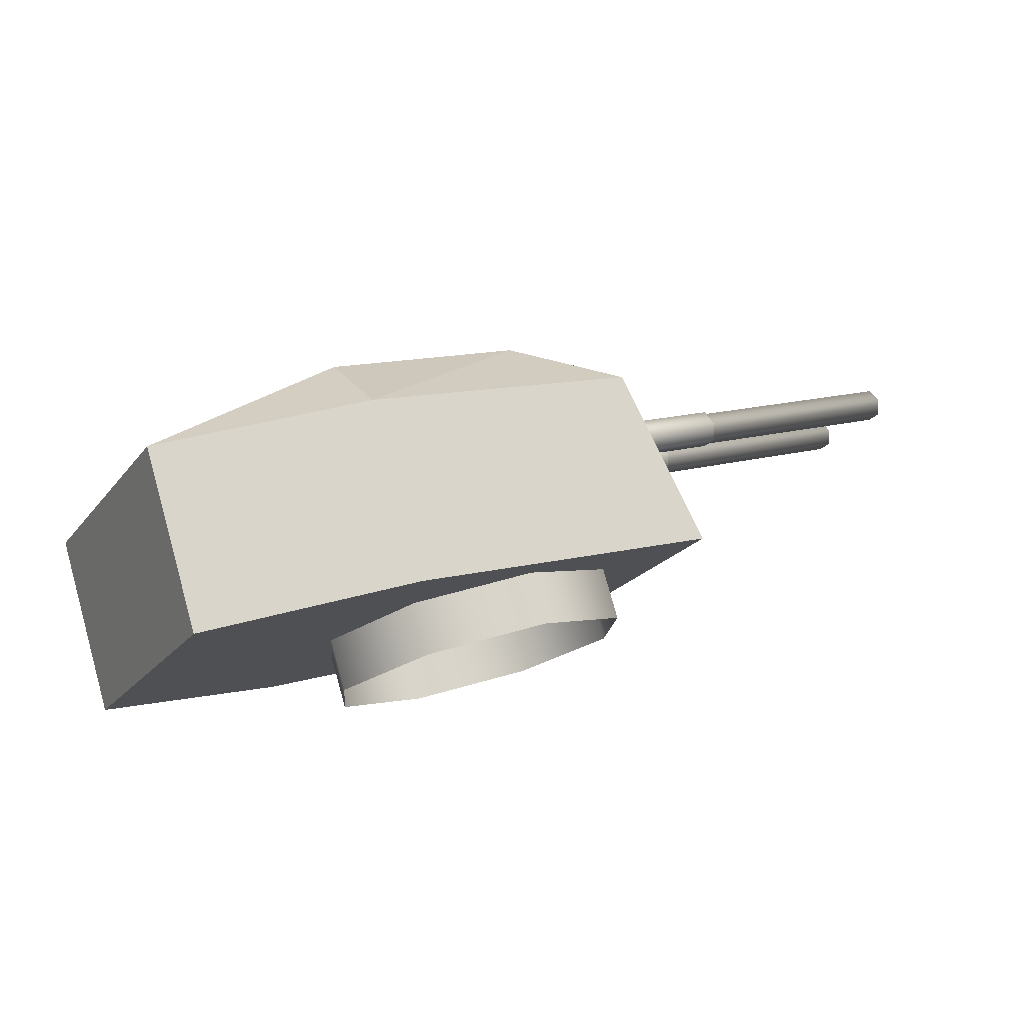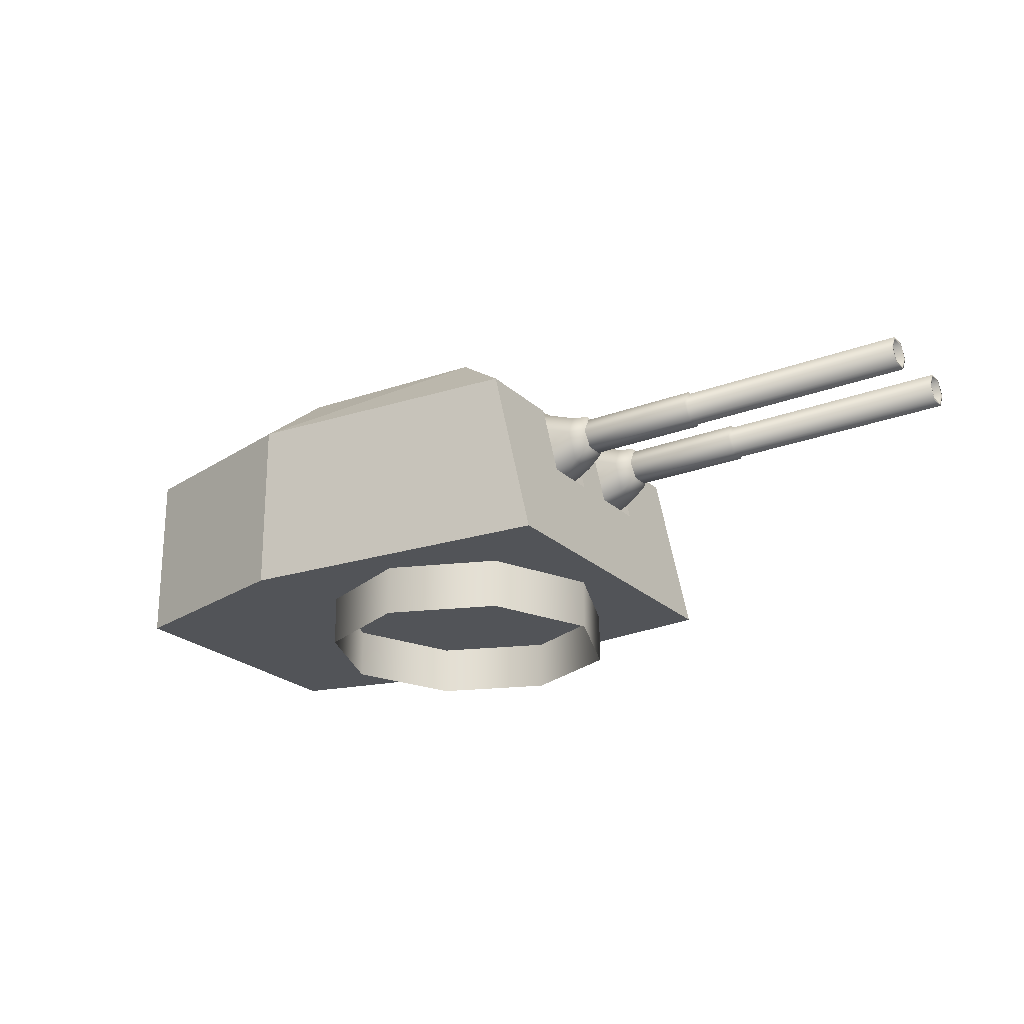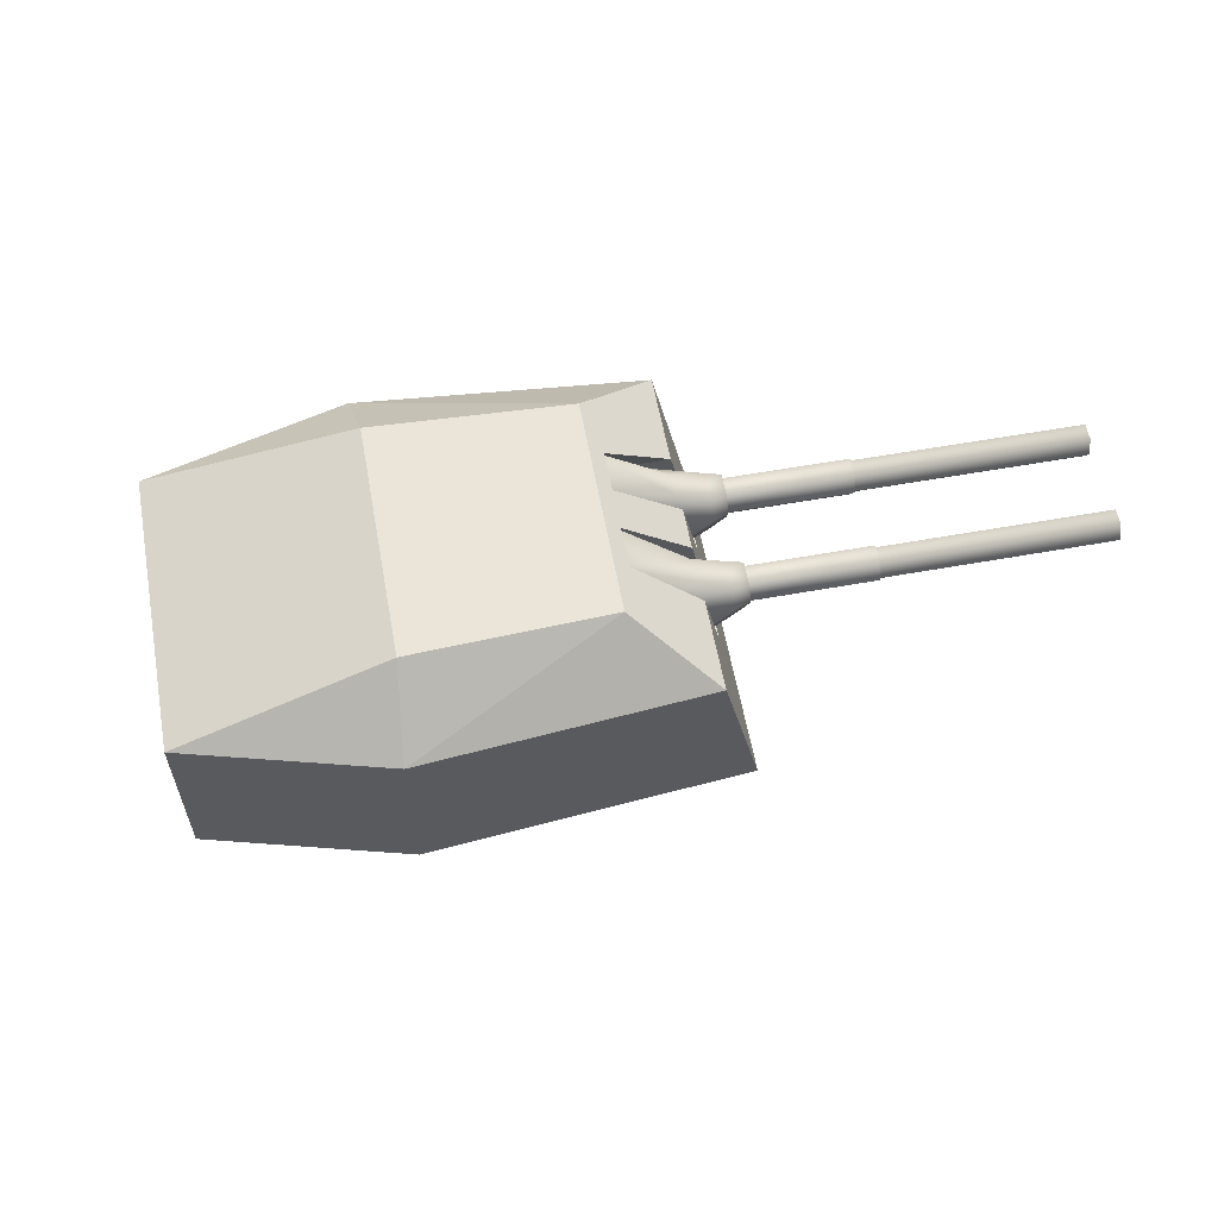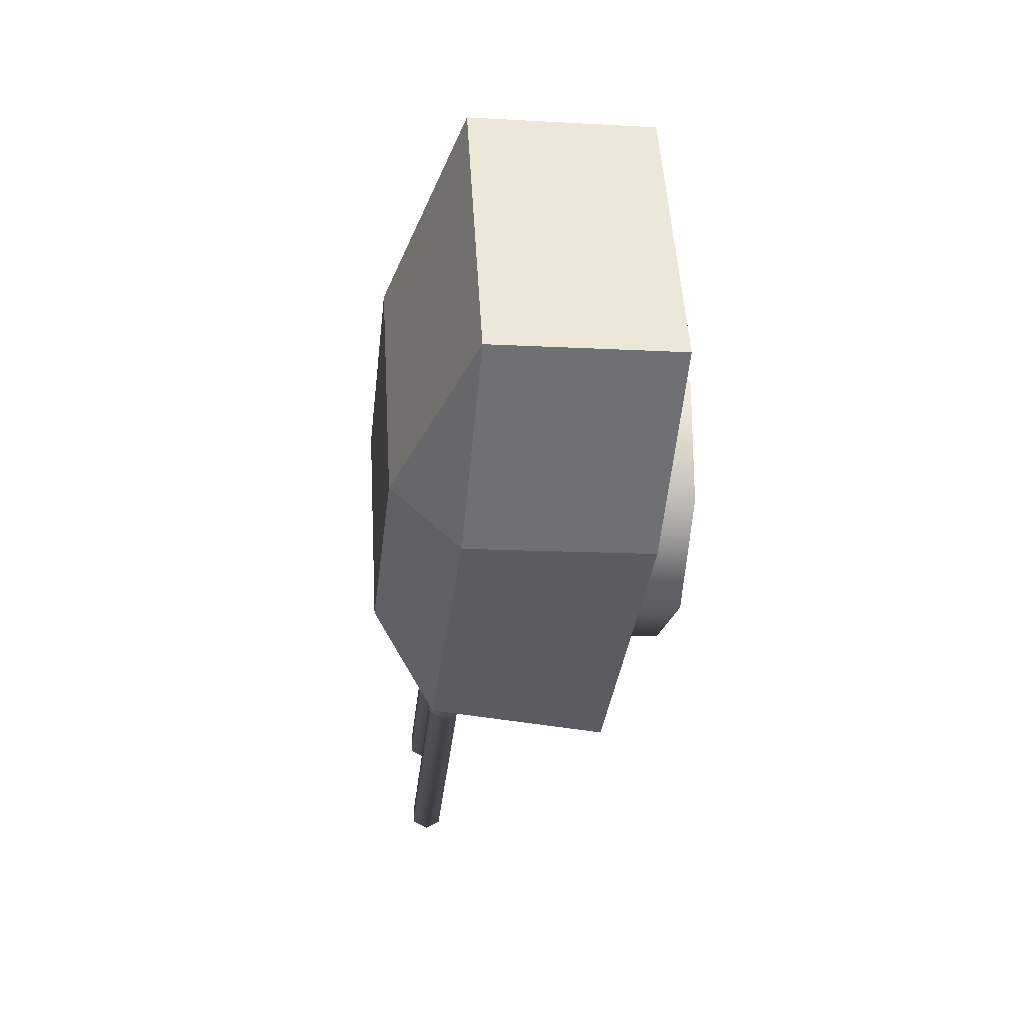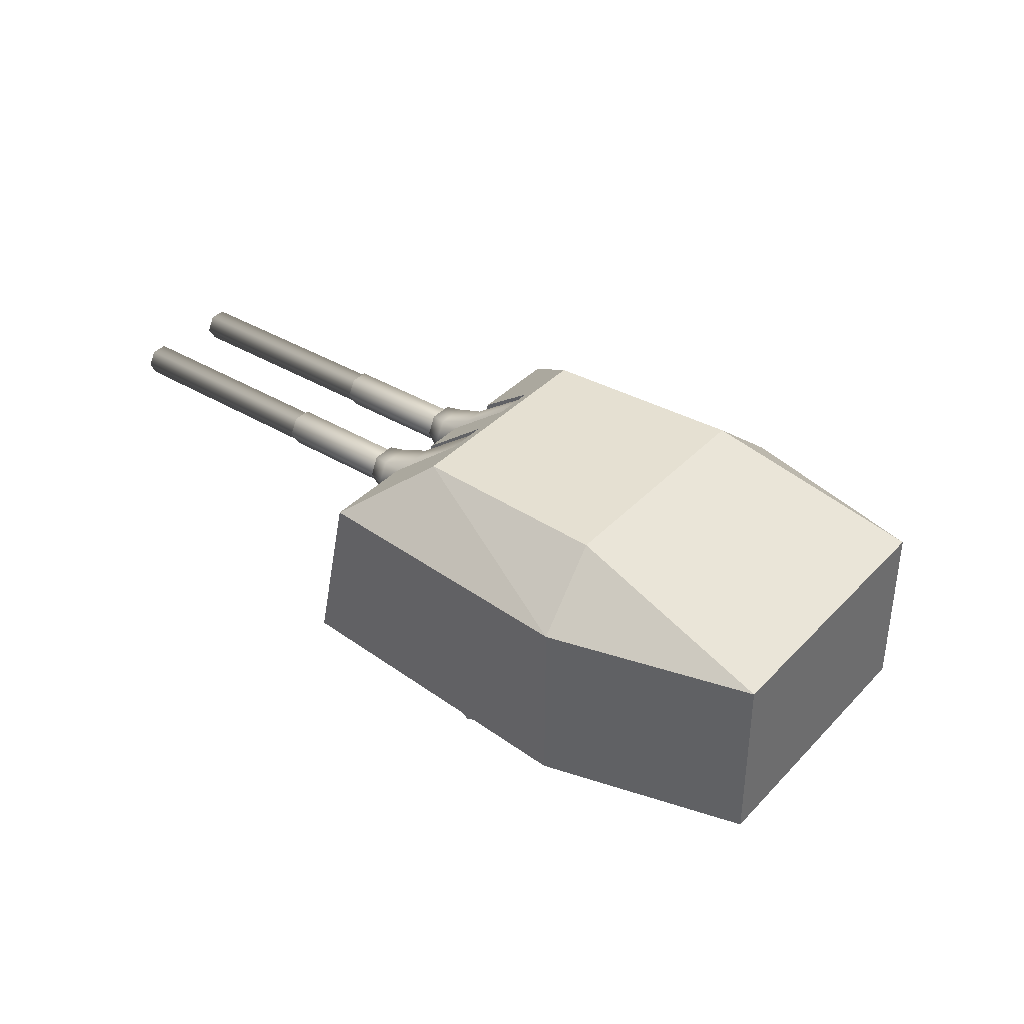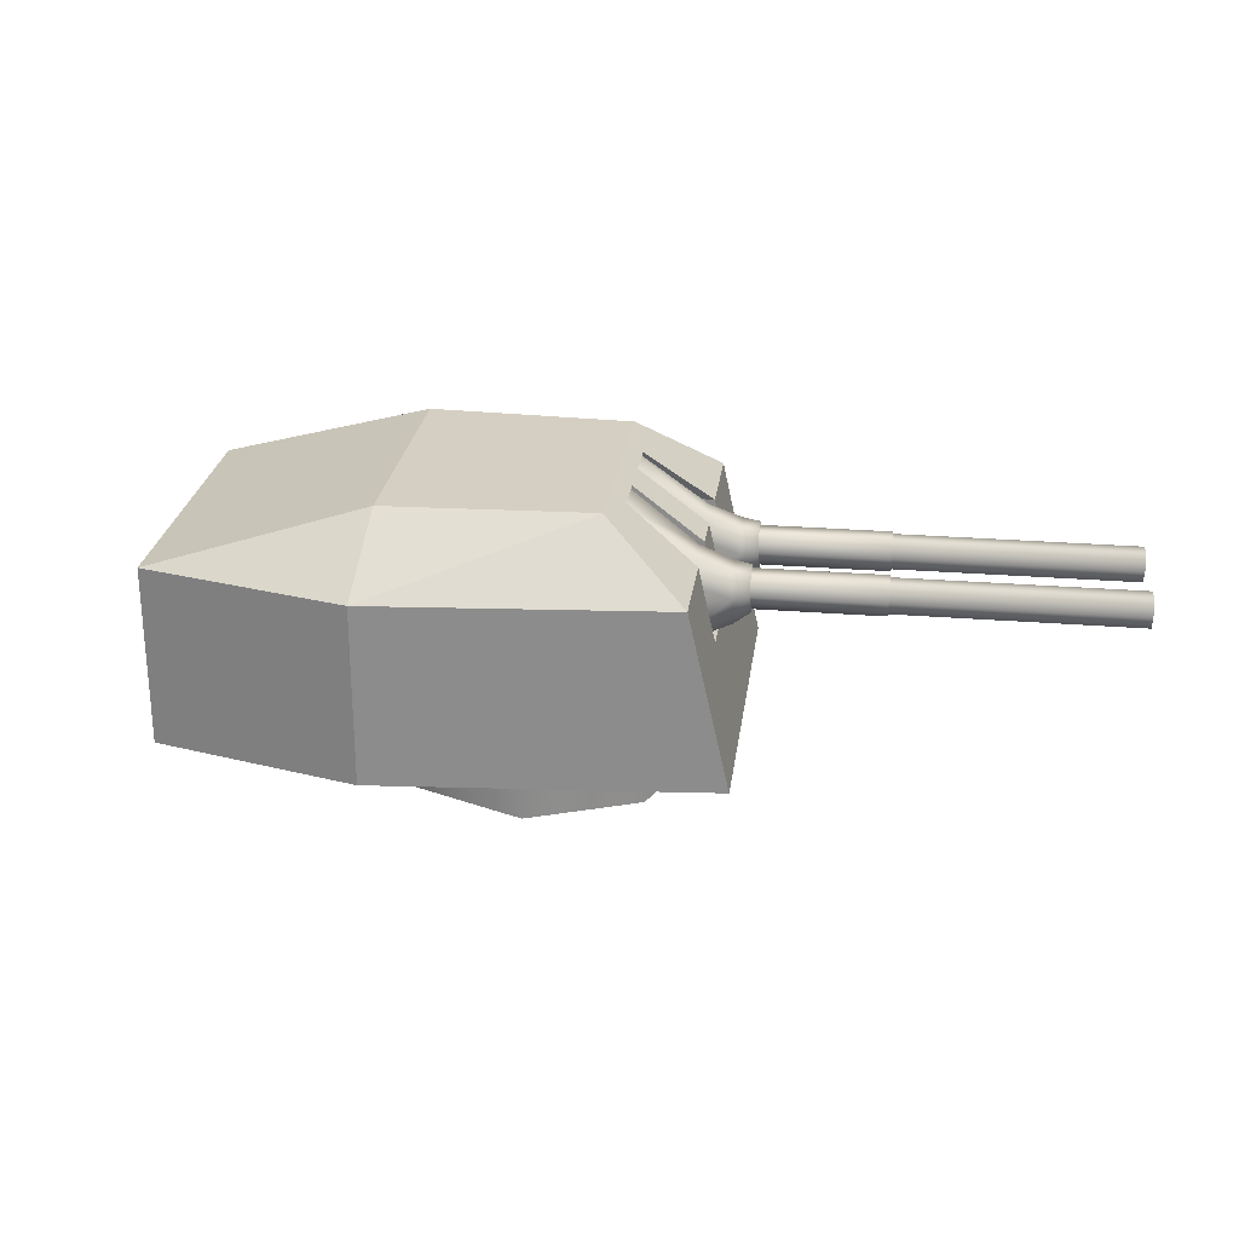
<metadata>
{"format":"obj","ext":"obj","renderer":"f3d","projection":"perspective","resolution":1024,"background":"white","views":[{"elev":77.5,"azim":-15.6,"up":"+Z"},{"elev":-22.9,"azim":60.2,"up":"+Y"},{"elev":59.1,"azim":16.4,"up":"+Y"},{"elev":-12.9,"azim":-97.4,"up":"+Z"},{"elev":37.7,"azim":-115.5,"up":"+Y"},{"elev":25.5,"azim":34.3,"up":"+Y"}]}
</metadata>
<code>
o Gun_Z39_main_barrel_Circle.005
v 42.46 6.756 -0.1418
v 42.07 6.729 0.3213
v 42.8 6.606 -0.2511
v 42.22 6.299 0.2442
v 42.86 6.382 -0.1604
v 42.66 6.606 -0.5408
v 42.61 6.382 -0.6433
v 42.84 6.189 -0.5936
v 42.67 6.072 -0.5452
v 41.8 7.284 0.238
v 41.92 6.299 -0.3509
v 41.77 6.729 -0.276
v 42.06 5.869 -0.4257
v 42.81 6.072 -0.2703
v 42.36 5.869 0.1672
v 42.34 6.756 -0.3742
v 41.58 7.284 -0.1897
v 42.79 6.388 -0.6723
v 42.82 6.588 -0.59
v 42.99 6.388 -0.2847
v 42.95 6.189 -0.373
v 42.94 6.588 -0.3575
v 46.31 6.254 -2.125
v 42.85 6.254 -0.5477
v 42.92 6.254 -0.4094
v 46.31 6.523 -2.125
v 42.96 6.388 -0.3403
v 42.92 6.523 -0.4094
v 46.2 6.388 -2.332
v 42.85 6.523 -0.5477
v 42.82 6.388 -0.6168
v 46.24 6.254 -2.263
v 46.34 6.388 -2.056
v 46.24 6.523 -2.263
v 46.19 6.388 -2.353
v 46.31 6.234 -2.114
v 46.31 6.543 -2.114
v 46.23 6.234 -2.273
v 46.35 6.388 -2.035
v 46.23 6.543 -2.273
v 44.03 6.234 -1.159
v 44.15 6.388 -0.9205
v 44.03 6.543 -1.159
v 43.99 6.388 -1.239
v 44.11 6.234 -1
v 44.11 6.543 -1
v 43.97 6.388 -1.251
v 44.1 6.215 -0.9826
v 44.1 6.562 -0.9826
v 44.01 6.215 -1.161
v 44.15 6.388 -0.8932
v 44.01 6.562 -1.161
v 42.83 6.215 -0.5597
v 42.96 6.388 -0.2915
v 42.83 6.562 -0.5597
v 42.78 6.388 -0.6491
v 42.92 6.215 -0.3809
v 42.92 6.562 -0.3809
v 41.89 6.756 -1.28
v 42.18 6.606 -1.49
v 41.28 6.729 -1.241
v 42.14 6.382 -1.589
v 41.43 6.299 -1.311
v 42.32 6.606 -1.201
v 42.47 6.189 -1.316
v 42.38 6.382 -1.106
v 42.34 6.072 -1.212
v 41.19 7.284 -0.9706
v 41.73 6.299 -0.7157
v 41.58 6.729 -0.6433
v 42.2 6.072 -1.487
v 41.88 5.869 -0.7882
v 41.58 5.869 -1.381
v 42 6.756 -1.048
v 41.4 7.284 -0.5428
v 42.51 6.388 -1.231
v 42.31 6.388 -1.618
v 42.46 6.588 -1.306
v 42.36 6.189 -1.536
v 42.34 6.588 -1.539
v 42.44 6.254 -1.355
v 45.76 6.254 -3.209
v 42.37 6.254 -1.494
v 42.34 6.388 -1.563
v 45.76 6.523 -3.209
v 42.37 6.523 -1.494
v 42.44 6.523 -1.355
v 45.86 6.388 -3.001
v 42.48 6.388 -1.286
v 45.83 6.254 -3.071
v 45.72 6.388 -3.278
v 45.83 6.523 -3.071
v 45.88 6.388 -2.981
v 45.71 6.388 -3.299
v 45.75 6.543 -3.219
v 45.84 6.234 -3.06
v 45.84 6.543 -3.06
v 43.64 6.234 -1.946
v 45.75 6.234 -3.219
v 43.51 6.388 -2.184
v 43.64 6.543 -1.946
v 43.68 6.388 -1.866
v 43.55 6.234 -2.105
v 43.55 6.543 -2.105
v 43.67 6.388 -1.839
v 43.53 6.215 -2.107
v 43.53 6.562 -2.107
v 43.49 6.388 -2.197
v 43.63 6.562 -1.928
v 42.44 6.215 -1.327
v 43.63 6.215 -1.928
v 42.3 6.388 -1.595
v 42.44 6.562 -1.327
v 42.48 6.388 -1.237
v 42.35 6.215 -1.506
v 42.35 6.562 -1.506
v 43.04 6.722 0.9222
v 40.4 4.837 2.569
v 43.4 4.837 0.7047
v 38.2 6.722 3.036
v 37.5 4.837 1.658
v 38.2 4.837 3.036
v 41.67 7.27 -0.2086
v 41.78 6.722 -0.2564
v 42.31 6.722 -0.524
v 39.44 4.837 0.6754
v 40.4 6.722 2.569
v 40.11 7.386 1.807
v 41.99 7.386 0.7443
v 37.5 6.722 1.658
v 39.52 7.386 0.635
v 42.59 6.722 0.02627
v 41.99 7.386 0.7443
v 43.04 6.722 0.9222
v 43.4 4.837 0.7047
v 42.96 4.837 -0.1772
v 42.21 6.722 -0.7287
v 41.54 7.386 -0.1414
v 42.31 6.722 -0.524
v 42.68 4.837 -0.7178
v 42.58 4.837 -0.9172
v 42.47 5.929 -0.6055
v 42.96 4.837 -0.1772
v 42.68 4.837 -0.7178
v 41.72 7.386 0.2194
v 41.87 7.27 0.1855
v 42.06 6.722 0.2939
v 41.81 7.27 0.2171
v 42.05 5.929 -0.3944
v 42.59 6.722 0.02627
v 42.33 5.929 0.1518
v 42.74 5.929 -0.05926
v 41.61 7.27 -0.1769
v 38.48 4.837 -1.218
v 41.37 6.722 -2.38
v 41.76 4.837 -2.539
v 36.8 6.722 0.2792
v 36.8 4.837 0.2792
v 41.58 6.722 -0.6657
v 41.47 7.27 -0.6048
v 42.1 6.722 -0.9333
v 38.48 6.722 -1.218
v 38.92 7.386 -0.5373
v 40.89 7.386 -1.421
v 40.89 7.386 -1.421
v 41.83 6.722 -1.484
v 41.37 6.722 -2.38
v 41.44 7.386 -0.3381
v 41.76 4.837 -2.539
v 42.21 4.837 -1.657
v 41.34 7.386 -0.5348
v 42.1 6.722 -0.9333
v 42.48 4.837 -1.117
v 42.21 4.837 -1.657
v 42.26 5.929 -1.01
v 42.48 4.837 -1.117
v 41.16 7.386 -0.8956
v 41.27 7.27 -0.9989
v 41.3 6.722 -1.216
v 41.83 6.722 -1.484
v 41.85 5.929 -0.7993
v 41.57 5.929 -1.346
v 41.99 5.929 -1.557
v 41.41 7.27 -0.5732
v 41.21 7.27 -0.9673
v 42.58 4.837 -0.9172
v 41.72 7.386 0.2194
v 41.44 7.386 -0.3381
v 41.54 7.386 -0.1414
v 41.16 7.386 -0.8956
v 41.34 7.386 -0.5348
v 41.5 4.864 1.445
v 42.31 4.291 0.5041
v 42.31 4.864 0.5041
v 39.33 4.864 0.732
v 40.27 4.291 1.539
v 40.27 4.864 1.539
v 42.22 4.291 -0.7321
v 42.22 4.864 -0.7321
v 41.5 4.291 1.445
v 41.27 4.291 -1.539
v 40.04 4.864 -1.445
v 41.27 4.864 -1.539
v 39.23 4.291 -0.5042
v 39.23 4.864 -0.5042
v 40.04 4.291 -1.445
v 39.33 4.291 0.732
f 117 118 119
f 120 121 122
f 123 124 125
f 122 126 118
f 126 119 118
f 127 122 118
f 120 127 128
f 127 129 128
f 130 128 131
f 132 133 134
f 129 131 128
f 132 135 136
f 137 138 139
f 137 140 141
f 142 143 144
f 123 145 146
f 146 147 148
f 125 149 142
f 150 151 147
f 142 151 152
f 146 153 123
f 124 148 147
f 154 155 156
f 121 157 158
f 159 160 161
f 126 158 154
f 156 126 154
f 158 162 154
f 157 163 162
f 162 164 155
f 130 163 157
f 165 166 167
f 164 131 168
f 169 166 170
f 171 137 172
f 173 137 141
f 174 175 176
f 177 160 178
f 178 179 180
f 181 161 175
f 180 182 183
f 182 175 183
f 184 178 160
f 185 184 159
f 117 127 118
f 120 130 121
f 123 153 124
f 122 121 126
f 126 186 119
f 127 120 122
f 127 117 129
f 130 120 128
f 132 187 133
f 129 168 131
f 132 134 135
f 137 188 138
f 137 139 140
f 142 152 143
f 123 189 145
f 146 150 147
f 125 124 149
f 150 152 151
f 142 149 151
f 146 148 153
f 147 151 124
f 151 149 124
f 124 153 148
f 154 162 155
f 121 130 157
f 159 184 160
f 126 121 158
f 156 186 126
f 158 157 162
f 162 163 164
f 130 131 163
f 165 190 166
f 164 163 131
f 169 167 166
f 171 188 137
f 173 172 137
f 174 183 175
f 177 191 160
f 178 185 179
f 181 159 161
f 180 179 182
f 182 181 175
f 184 185 178
f 181 182 159
f 182 179 159
f 179 185 159
f 1 2 3
f 2 4 5
f 6 1 3
f 7 8 9
f 10 2 1
f 11 12 7
f 13 14 15
f 12 16 6
f 4 15 5
f 10 16 17
f 16 12 17
f 13 7 9
f 6 18 7
f 7 13 11
f 5 15 14
f 5 3 2
f 7 12 6
f 19 20 18
f 18 21 8
f 14 8 21
f 3 20 22
f 6 22 19
f 5 21 20
f 23 24 25
f 26 27 28
f 29 30 31
f 32 31 24
f 33 25 27
f 34 28 30
f 32 35 29
f 33 36 23
f 34 37 26
f 23 38 32
f 26 39 33
f 29 40 34
f 36 41 38
f 37 42 39
f 35 43 40
f 38 44 35
f 39 45 36
f 40 46 37
f 41 47 44
f 42 48 45
f 43 49 46
f 41 48 50
f 46 51 42
f 44 52 43
f 48 53 50
f 49 54 51
f 47 55 52
f 50 56 47
f 51 57 48
f 52 58 49
f 59 60 61
f 61 62 63
f 59 64 60
f 65 66 67
f 68 59 61
f 69 66 70
f 71 72 73
f 70 64 74
f 63 62 73
f 74 68 75
f 74 75 70
f 72 67 66
f 76 64 66
f 66 69 72
f 62 71 73
f 62 61 60
f 66 64 70
f 77 78 76
f 79 76 65
f 71 65 67
f 60 77 62
f 64 80 60
f 62 79 71
f 81 82 83
f 84 85 86
f 87 88 89
f 89 90 81
f 83 91 84
f 86 92 87
f 93 90 88
f 82 94 91
f 95 92 85
f 96 82 90
f 94 85 91
f 97 88 92
f 98 99 96
f 100 95 94
f 101 93 97
f 102 96 93
f 103 94 99
f 104 97 95
f 105 98 102
f 106 100 103
f 107 101 104
f 98 106 103
f 108 104 100
f 109 102 101
f 110 106 111
f 112 107 108
f 113 105 109
f 114 111 105
f 115 108 106
f 116 109 107
f 6 16 1
f 7 18 8
f 13 9 14
f 10 1 16
f 6 19 18
f 19 22 20
f 18 20 21
f 14 9 8
f 3 5 20
f 6 3 22
f 5 14 21
f 23 32 24
f 26 33 27
f 29 34 30
f 32 29 31
f 33 23 25
f 34 26 28
f 32 38 35
f 33 39 36
f 34 40 37
f 23 36 38
f 26 37 39
f 29 35 40
f 36 45 41
f 37 46 42
f 35 44 43
f 38 41 44
f 39 42 45
f 40 43 46
f 41 50 47
f 42 51 48
f 43 52 49
f 41 45 48
f 46 49 51
f 44 47 52
f 48 57 53
f 49 58 54
f 47 56 55
f 50 53 56
f 51 54 57
f 52 55 58
f 59 74 64
f 65 76 66
f 71 67 72
f 74 59 68
f 76 78 64
f 77 80 78
f 79 77 76
f 71 79 65
f 60 80 77
f 64 78 80
f 62 77 79
f 81 90 82
f 84 91 85
f 87 92 88
f 89 88 90
f 83 82 91
f 86 85 92
f 93 96 90
f 82 99 94
f 95 97 92
f 96 99 82
f 94 95 85
f 97 93 88
f 98 103 99
f 100 104 95
f 101 102 93
f 102 98 96
f 103 100 94
f 104 101 97
f 105 111 98
f 106 108 100
f 107 109 101
f 98 111 106
f 108 107 104
f 109 105 102
f 110 115 106
f 112 116 107
f 113 114 105
f 114 110 111
f 115 112 108
f 116 113 109
f 192 193 194
f 195 196 197
f 194 198 199
f 197 200 192
f 201 202 203
f 204 195 205
f 198 203 199
f 206 205 202
f 192 200 193
f 195 207 196
f 194 193 198
f 197 196 200
f 201 206 202
f 204 207 195
f 198 201 203
f 206 204 205

</code>
